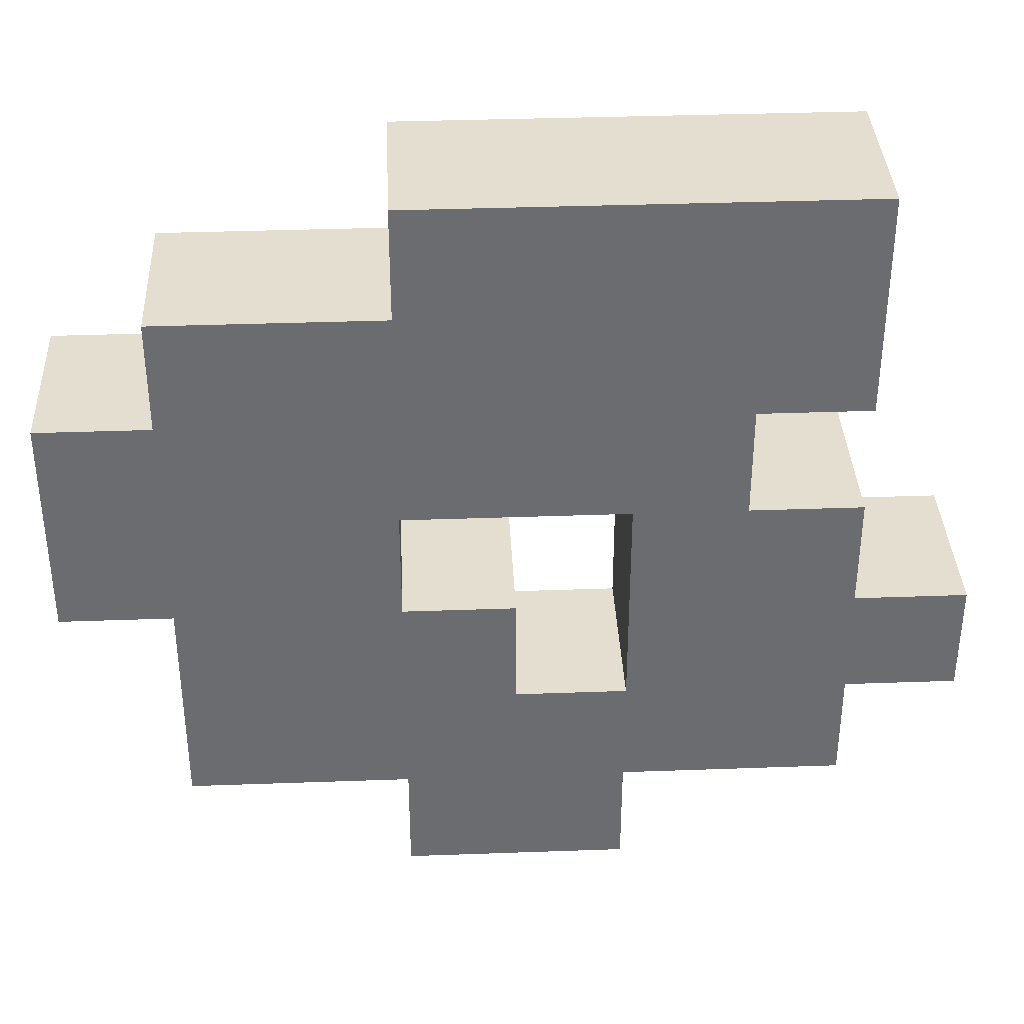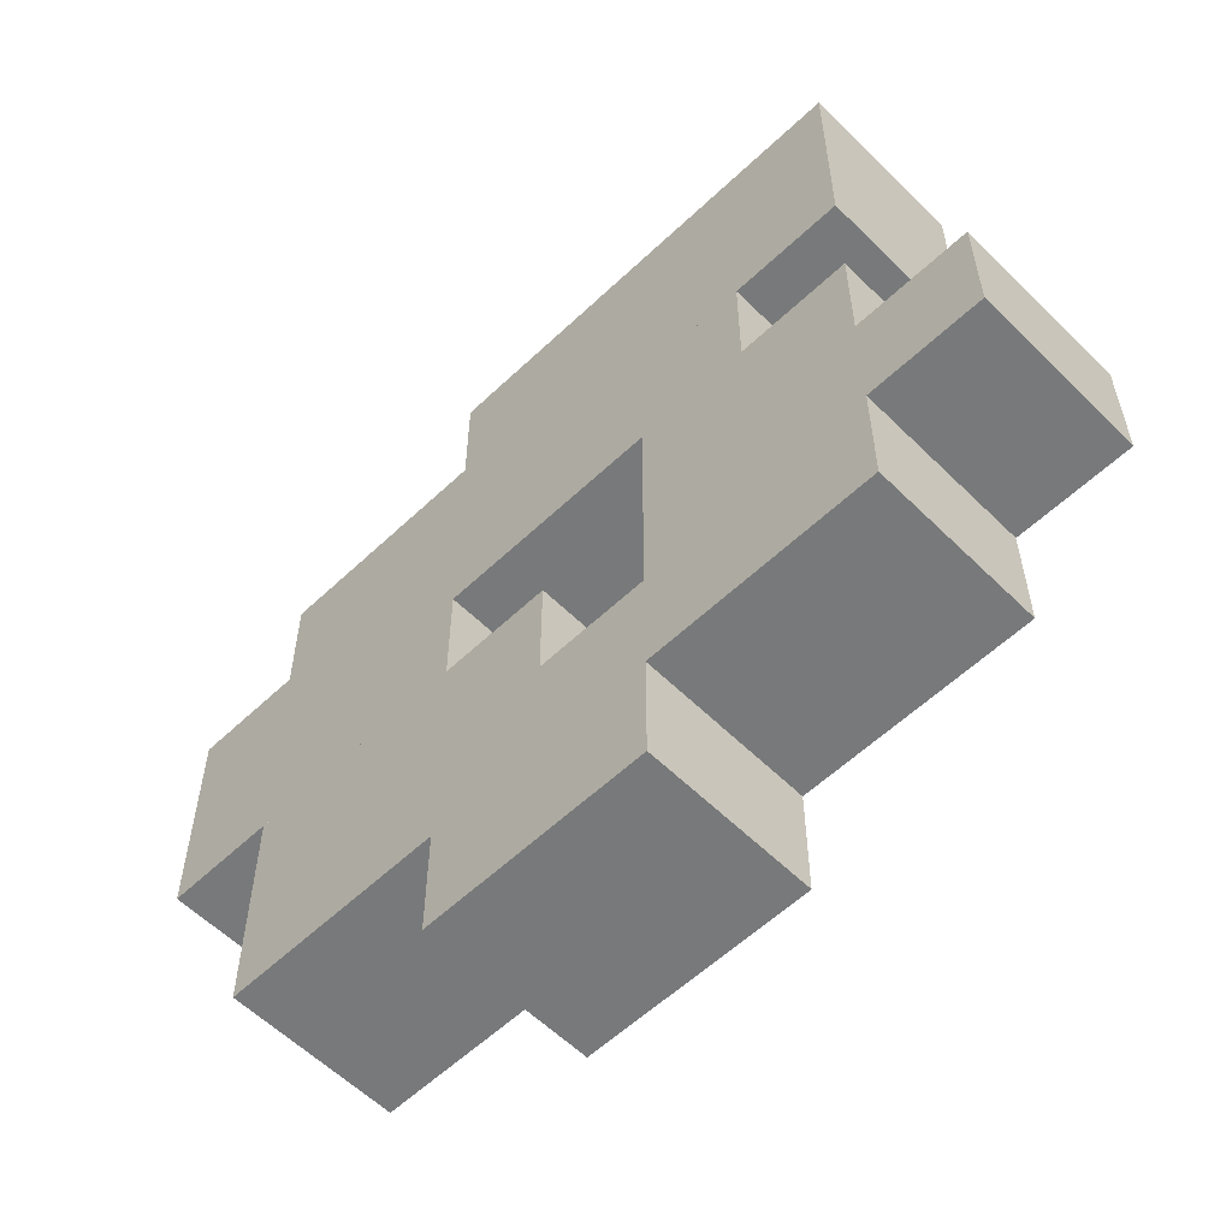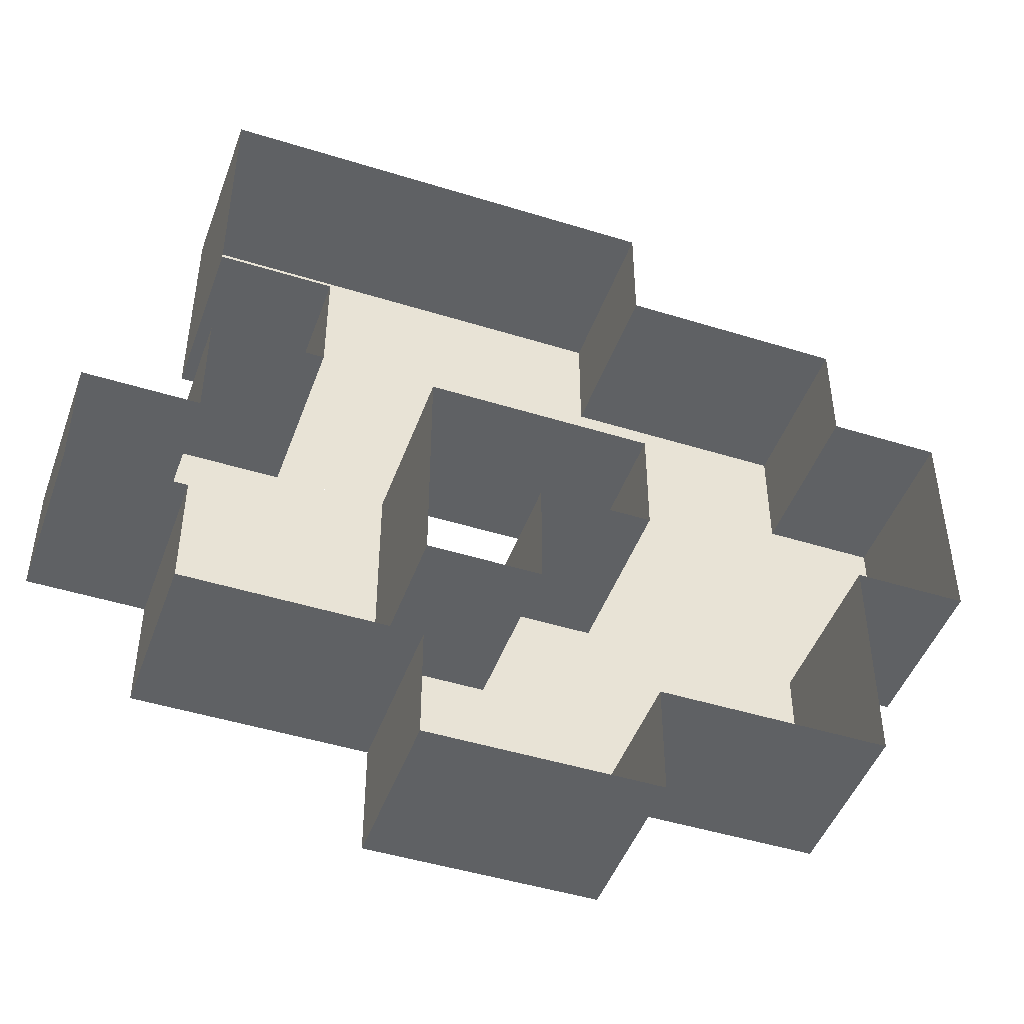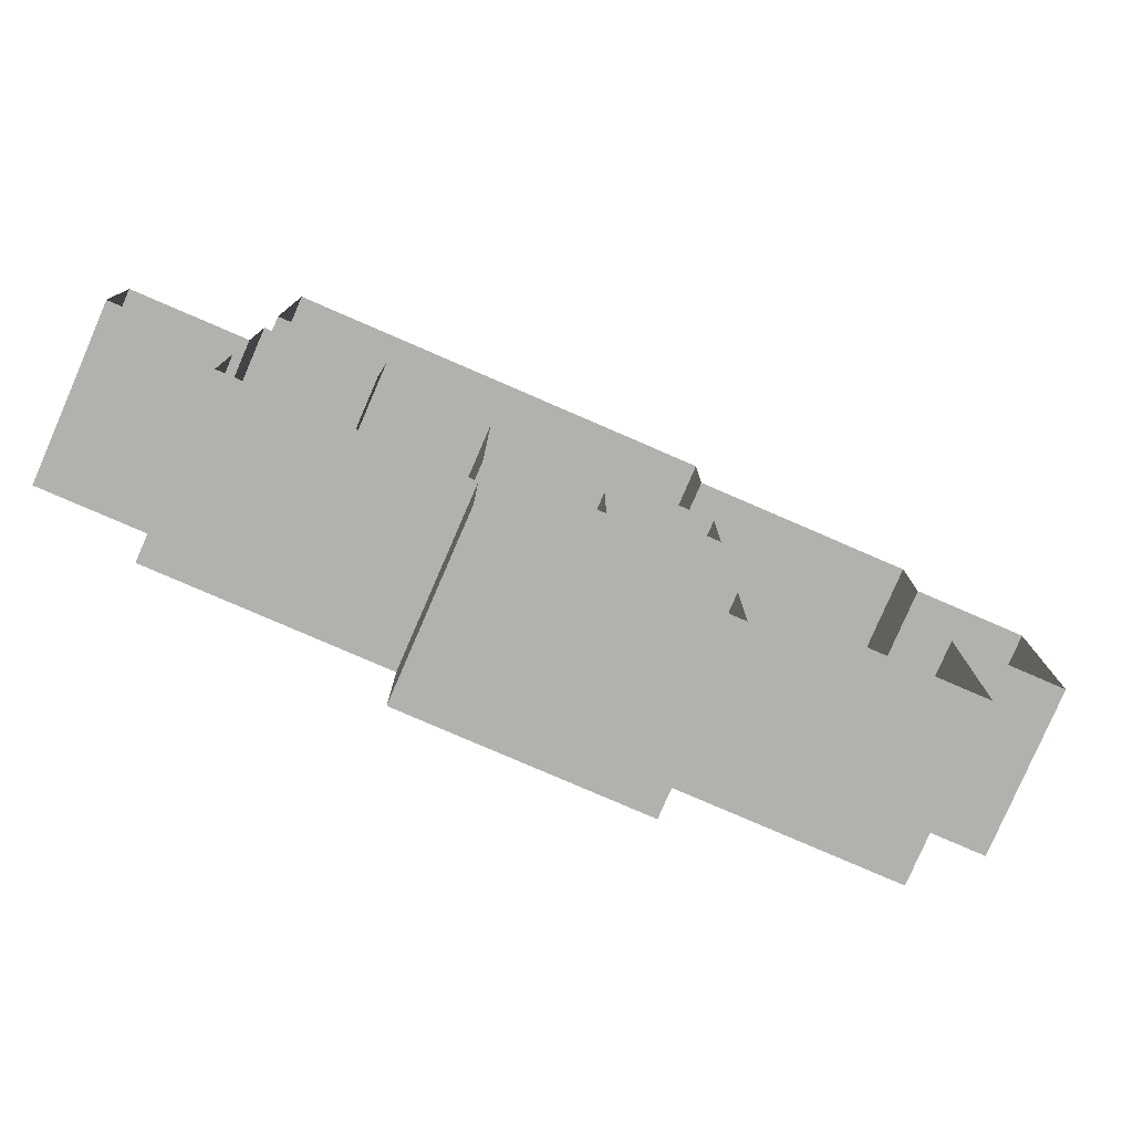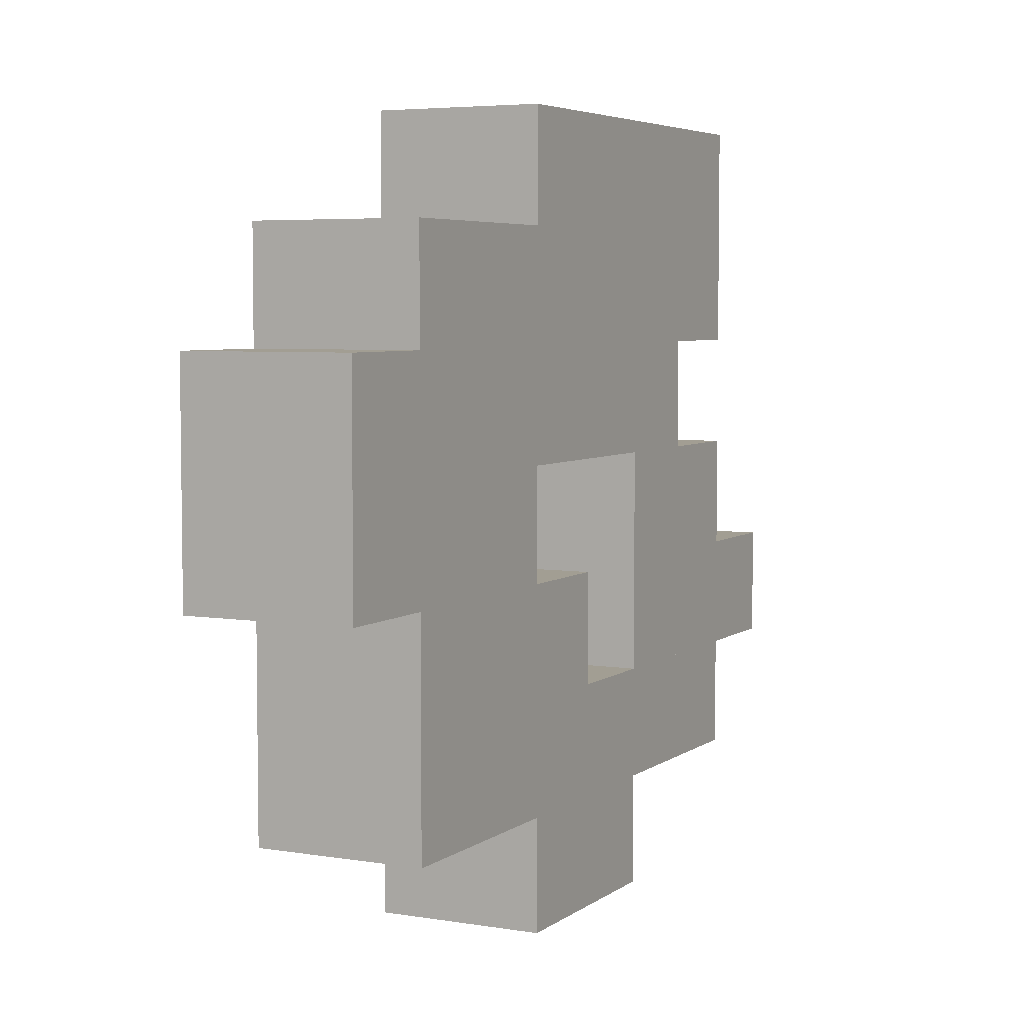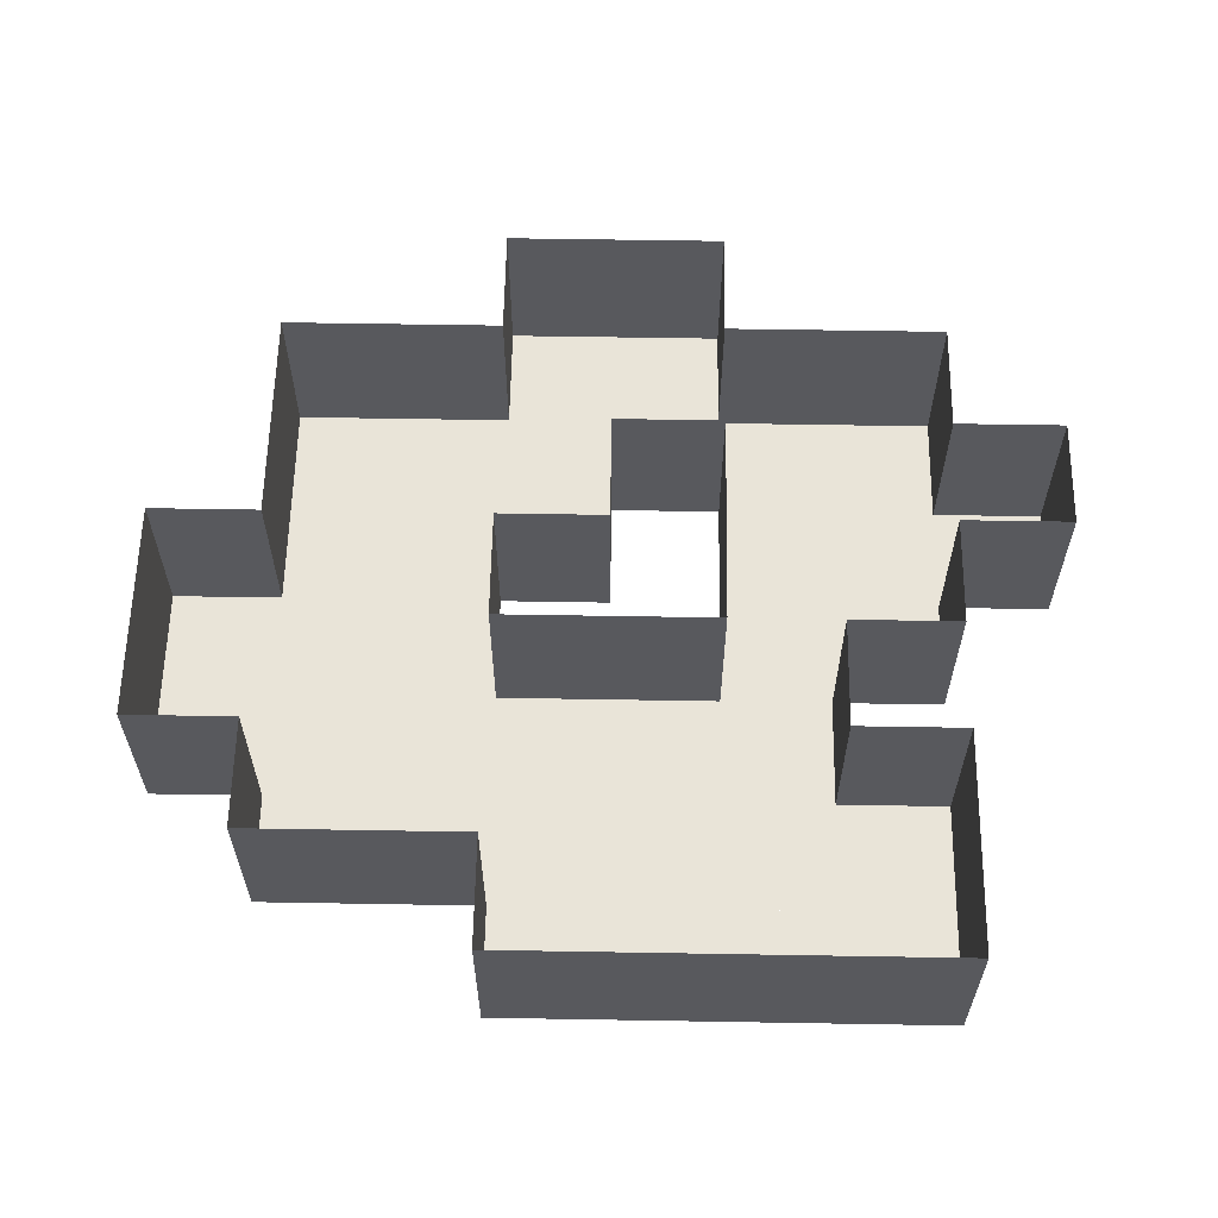
<metadata>
{"format":"obj","ext":"obj","renderer":"f3d","projection":"perspective","resolution":1024,"background":"white","views":[{"elev":36.5,"azim":177.3,"up":"+Y"},{"elev":-57.7,"azim":-135.6,"up":"+Y"},{"elev":-46.7,"azim":-19.5,"up":"+Y"},{"elev":-79.2,"azim":-23.4,"up":"+Y"},{"elev":5.1,"azim":117.1,"up":"+Y"},{"elev":60.0,"azim":-179.0,"up":"+Z"}]}
</metadata>
<code>
o 1
v -2 2 0
v 0 2 0
v -2 1 0
v 0 2 0
v 0 1 0
v -2 1 0
v 0 2 0
v 1 2 0
v 0 1 0
v 1 2 0
v 1 1 0
v 0 1 0
v 1 2 0
v 2 2 0
v 1 1 0
v 2 2 0
v 2 1 0
v 1 1 0
v -2 1 0
v 1 1 0
v -2 0 0
v 1 1 0
v 1 0 0
v -2 0 0
v 1 1 0
v 2 1 0
v 1 0 0
v 2 1 0
v 2 0 0
v 1 0 0
v 2 1 0
v 4 1 0
v 2 0 0
v 4 1 0
v 4 0 0
v 2 0 0
v -1 0 0
v 1 0 0
v -1 -1 0
v 1 0 0
v 1 -1 0
v -1 -1 0
v 1 0 0
v 2 0 0
v 1 -1 0
v 2 0 0
v 2 -1 0
v 1 -1 0
v 2 0 0
v 5 0 0
v 2 -1 0
v 5 0 0
v 5 -1 0
v 2 -1 0
v -2 -1 0
v 0 -1 0
v -2 -2 0
v 0 -1 0
v 0 -2 0
v -2 -2 0
v 2 -1 0
v 3 -1 0
v 2 -2 0
v 3 -1 0
v 3 -2 0
v 2 -2 0
v 3 -1 0
v 5 -1 0
v 3 -2 0
v 5 -1 0
v 5 -2 0
v 3 -2 0
v -3 -2 0
v 0 -2 0
v -3 -3 0
v 0 -2 0
v 0 -3 0
v -3 -3 0
v 1 -2 0
v 2 -2 0
v 1 -3 0
v 2 -2 0
v 2 -3 0
v 1 -3 0
v 2 -2 0
v 4 -2 0
v 2 -3 0
v 4 -2 0
v 4 -3 0
v 2 -3 0
v -2 -3 0
v 1 -3 0
v -2 -4 0
v 1 -3 0
v 1 -4 0
v -2 -4 0
v 1 -3 0
v 2 -3 0
v 1 -4 0
v 2 -3 0
v 2 -4 0
v 1 -4 0
v 2 -3 0
v 4 -3 0
v 2 -4 0
v 4 -3 0
v 4 -4 0
v 2 -4 0
v 0 -4 0
v 2 -4 0
v 0 -5 0
v 2 -4 0
v 2 -5 0
v 0 -5 0
v -2 1 0
v -2 1 1.5
v -2 2 0
v -2 1 1.5
v -2 2 1.5
v -2 2 0
v -2 0 0
v -2 0 1.5
v -2 1 0
v -2 0 1.5
v -2 1 1.5
v -2 1 0
v -1 -1 0
v -1 -1 1.5
v -1 0 0
v -1 -1 1.5
v -1 0 1.5
v -1 0 0
v -2 -2 0
v -2 -2 1.5
v -2 -1 0
v -2 -2 1.5
v -2 -1 1.5
v -2 -1 0
v 2 -2 0
v 2 -2 1.5
v 2 -1 0
v 2 -2 1.5
v 2 -1 1.5
v 2 -1 0
v -3 -3 0
v -3 -3 1.5
v -3 -2 0
v -3 -3 1.5
v -3 -2 1.5
v -3 -2 0
v 1 -3 0
v 1 -3 1.5
v 1 -2 0
v 1 -3 1.5
v 1 -2 1.5
v 1 -2 0
v -2 -4 0
v -2 -4 1.5
v -2 -3 0
v -2 -4 1.5
v -2 -3 1.5
v -2 -3 0
v 0 -5 0
v 0 -5 1.5
v 0 -4 0
v 0 -5 1.5
v 0 -4 1.5
v 0 -4 0
v 2 2 0
v 2 2 1.5
v 2 1 0
v 2 2 1.5
v 2 1 1.5
v 2 1 0
v 4 1 0
v 4 1 1.5
v 4 0 0
v 4 1 1.5
v 4 0 1.5
v 4 0 0
v 5 0 0
v 5 0 1.5
v 5 -1 0
v 5 0 1.5
v 5 -1 1.5
v 5 -1 0
v 0 -1 0
v 0 -1 1.5
v 0 -2 0
v 0 -1 1.5
v 0 -2 1.5
v 0 -2 0
v 5 -1 0
v 5 -1 1.5
v 5 -2 0
v 5 -1 1.5
v 5 -2 1.5
v 5 -2 0
v 0 -2 0
v 0 -2 1.5
v 0 -3 0
v 0 -2 1.5
v 0 -3 1.5
v 0 -3 0
v 4 -2 0
v 4 -2 1.5
v 4 -3 0
v 4 -2 1.5
v 4 -3 1.5
v 4 -3 0
v 4 -3 0
v 4 -3 1.5
v 4 -4 0
v 4 -3 1.5
v 4 -4 1.5
v 4 -4 0
v 2 -4 0
v 2 -4 1.5
v 2 -5 0
v 2 -4 1.5
v 2 -5 1.5
v 2 -5 0
v -3 -2 0
v -3 -2 1.5
v -2 -2 0
v -3 -2 1.5
v -2 -2 1.5
v -2 -2 0
v -2 2 0
v -2 2 1.5
v -1 2 0
v -2 2 1.5
v -1 2 1.5
v -1 2 0
v -2 -1 0
v -2 -1 1.5
v -1 -1 0
v -2 -1 1.5
v -1 -1 1.5
v -1 -1 0
v -1 2 0
v -1 2 1.5
v 0 2 0
v -1 2 1.5
v 0 2 1.5
v 0 2 0
v 0 2 0
v 0 2 1.5
v 1 2 0
v 0 2 1.5
v 1 2 1.5
v 1 2 0
v 0 -3 0
v 0 -3 1.5
v 1 -3 0
v 0 -3 1.5
v 1 -3 1.5
v 1 -3 0
v 1 2 0
v 1 2 1.5
v 2 2 0
v 1 2 1.5
v 2 2 1.5
v 2 2 0
v 1 -2 0
v 1 -2 1.5
v 2 -2 0
v 1 -2 1.5
v 2 -2 1.5
v 2 -2 0
v 2 1 0
v 2 1 1.5
v 3 1 0
v 2 1 1.5
v 3 1 1.5
v 3 1 0
v 3 1 0
v 3 1 1.5
v 4 1 0
v 3 1 1.5
v 4 1 1.5
v 4 1 0
v 4 0 0
v 4 0 1.5
v 5 0 0
v 4 0 1.5
v 5 0 1.5
v 5 0 0
v -2 -3 0
v -2 -3 1.5
v -3 -3 0
v -2 -3 1.5
v -3 -3 1.5
v -3 -3 0
v -1 0 0
v -1 0 1.5
v -2 0 0
v -1 0 1.5
v -2 0 1.5
v -2 0 0
v -1 -4 0
v -1 -4 1.5
v -2 -4 0
v -1 -4 1.5
v -2 -4 1.5
v -2 -4 0
v 0 -4 0
v 0 -4 1.5
v -1 -4 0
v 0 -4 1.5
v -1 -4 1.5
v -1 -4 0
v 1 -1 0
v 1 -1 1.5
v 0 -1 0
v 1 -1 1.5
v 0 -1 1.5
v 0 -1 0
v 1 -5 0
v 1 -5 1.5
v 0 -5 0
v 1 -5 1.5
v 0 -5 1.5
v 0 -5 0
v 2 -1 0
v 2 -1 1.5
v 1 -1 0
v 2 -1 1.5
v 1 -1 1.5
v 1 -1 0
v 2 -5 0
v 2 -5 1.5
v 1 -5 0
v 2 -5 1.5
v 1 -5 1.5
v 1 -5 0
v 3 -4 0
v 3 -4 1.5
v 2 -4 0
v 3 -4 1.5
v 2 -4 1.5
v 2 -4 0
v 4 -4 0
v 4 -4 1.5
v 3 -4 0
v 4 -4 1.5
v 3 -4 1.5
v 3 -4 0
v 5 -2 0
v 5 -2 1.5
v 4 -2 0
v 5 -2 1.5
v 4 -2 1.5
v 4 -2 0
f 1 2 3
f 4 5 6
f 7 8 9
f 10 11 12
f 13 14 15
f 16 17 18
f 19 20 21
f 22 23 24
f 25 26 27
f 28 29 30
f 31 32 33
f 34 35 36
f 37 38 39
f 40 41 42
f 43 44 45
f 46 47 48
f 49 50 51
f 52 53 54
f 55 56 57
f 58 59 60
f 61 62 63
f 64 65 66
f 67 68 69
f 70 71 72
f 73 74 75
f 76 77 78
f 79 80 81
f 82 83 84
f 85 86 87
f 88 89 90
f 91 92 93
f 94 95 96
f 97 98 99
f 100 101 102
f 103 104 105
f 106 107 108
f 109 110 111
f 112 113 114
f 115 116 117
f 118 119 120
f 121 122 123
f 124 125 126
f 127 128 129
f 130 131 132
f 133 134 135
f 136 137 138
f 139 140 141
f 142 143 144
f 145 146 147
f 148 149 150
f 151 152 153
f 154 155 156
f 157 158 159
f 160 161 162
f 163 164 165
f 166 167 168
f 169 170 171
f 172 173 174
f 175 176 177
f 178 179 180
f 181 182 183
f 184 185 186
f 187 188 189
f 190 191 192
f 193 194 195
f 196 197 198
f 199 200 201
f 202 203 204
f 205 206 207
f 208 209 210
f 211 212 213
f 214 215 216
f 217 218 219
f 220 221 222
f 223 224 225
f 226 227 228
f 229 230 231
f 232 233 234
f 235 236 237
f 238 239 240
f 241 242 243
f 244 245 246
f 247 248 249
f 250 251 252
f 253 254 255
f 256 257 258
f 259 260 261
f 262 263 264
f 265 266 267
f 268 269 270
f 271 272 273
f 274 275 276
f 277 278 279
f 280 281 282
f 283 284 285
f 286 287 288
f 289 290 291
f 292 293 294
f 295 296 297
f 298 299 300
f 301 302 303
f 304 305 306
f 307 308 309
f 310 311 312
f 313 314 315
f 316 317 318
f 319 320 321
f 322 323 324
f 325 326 327
f 328 329 330
f 331 332 333
f 334 335 336
f 337 338 339
f 340 341 342
f 343 344 345
f 346 347 348
f 349 350 351
f 352 353 354

</code>
